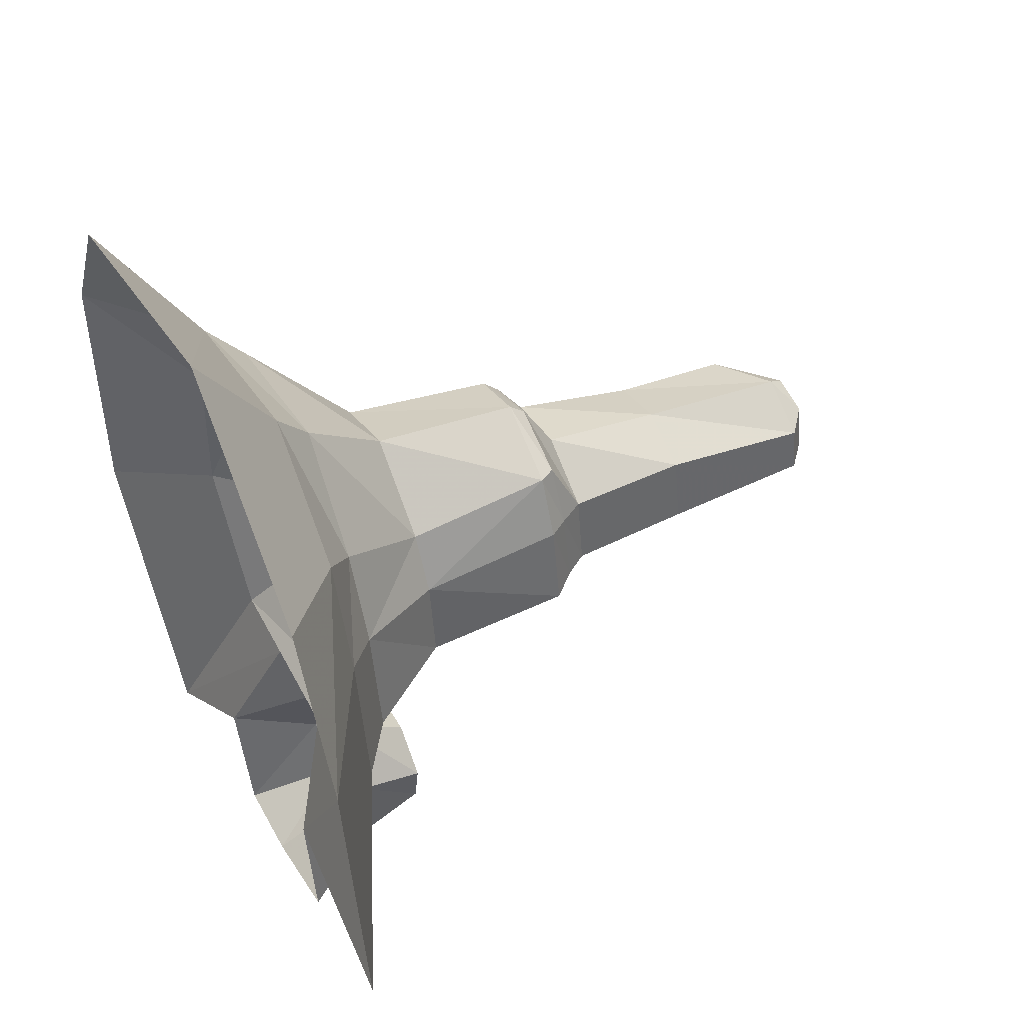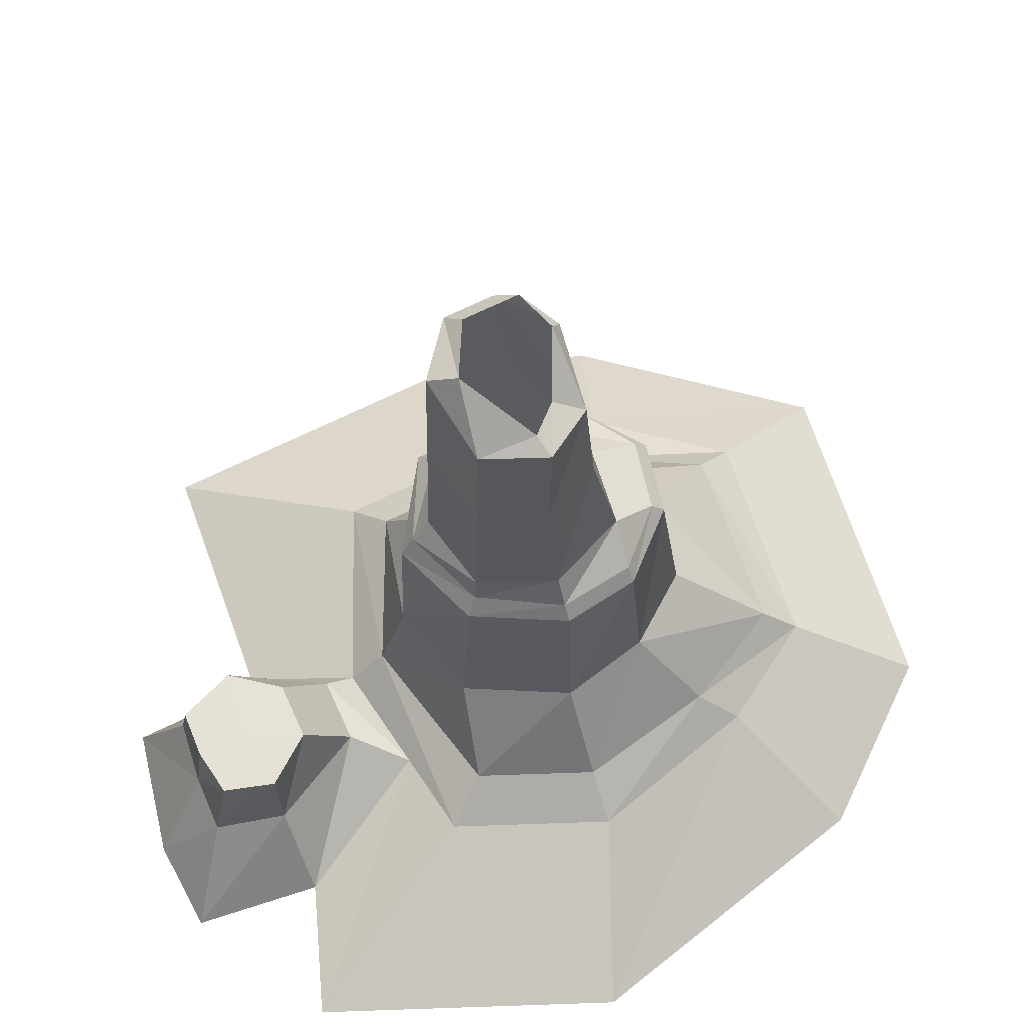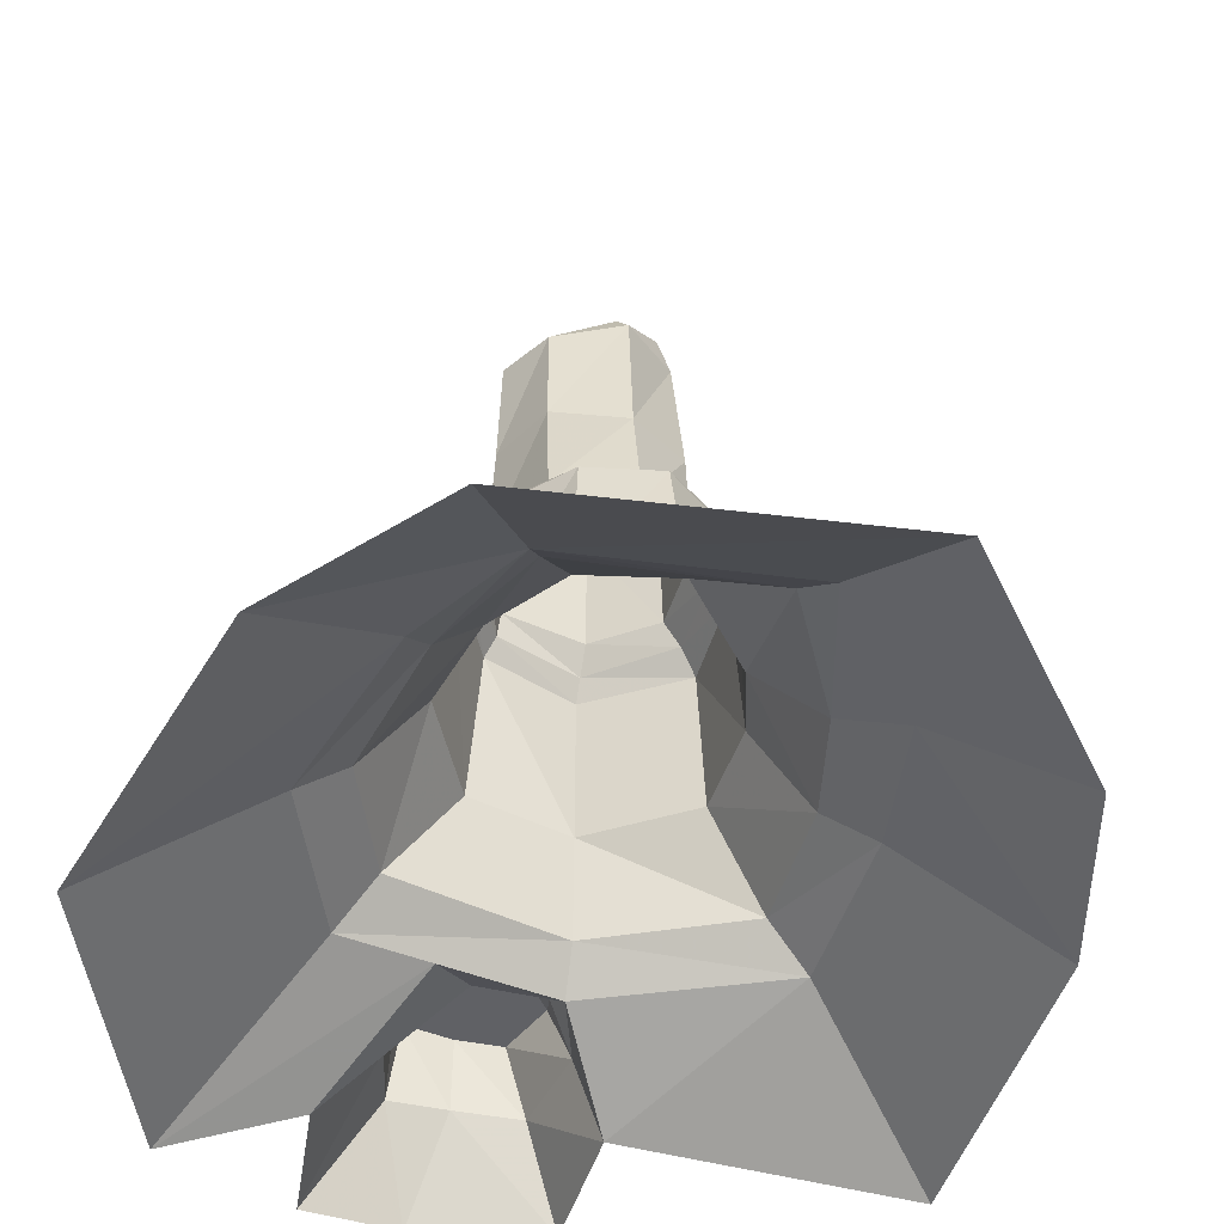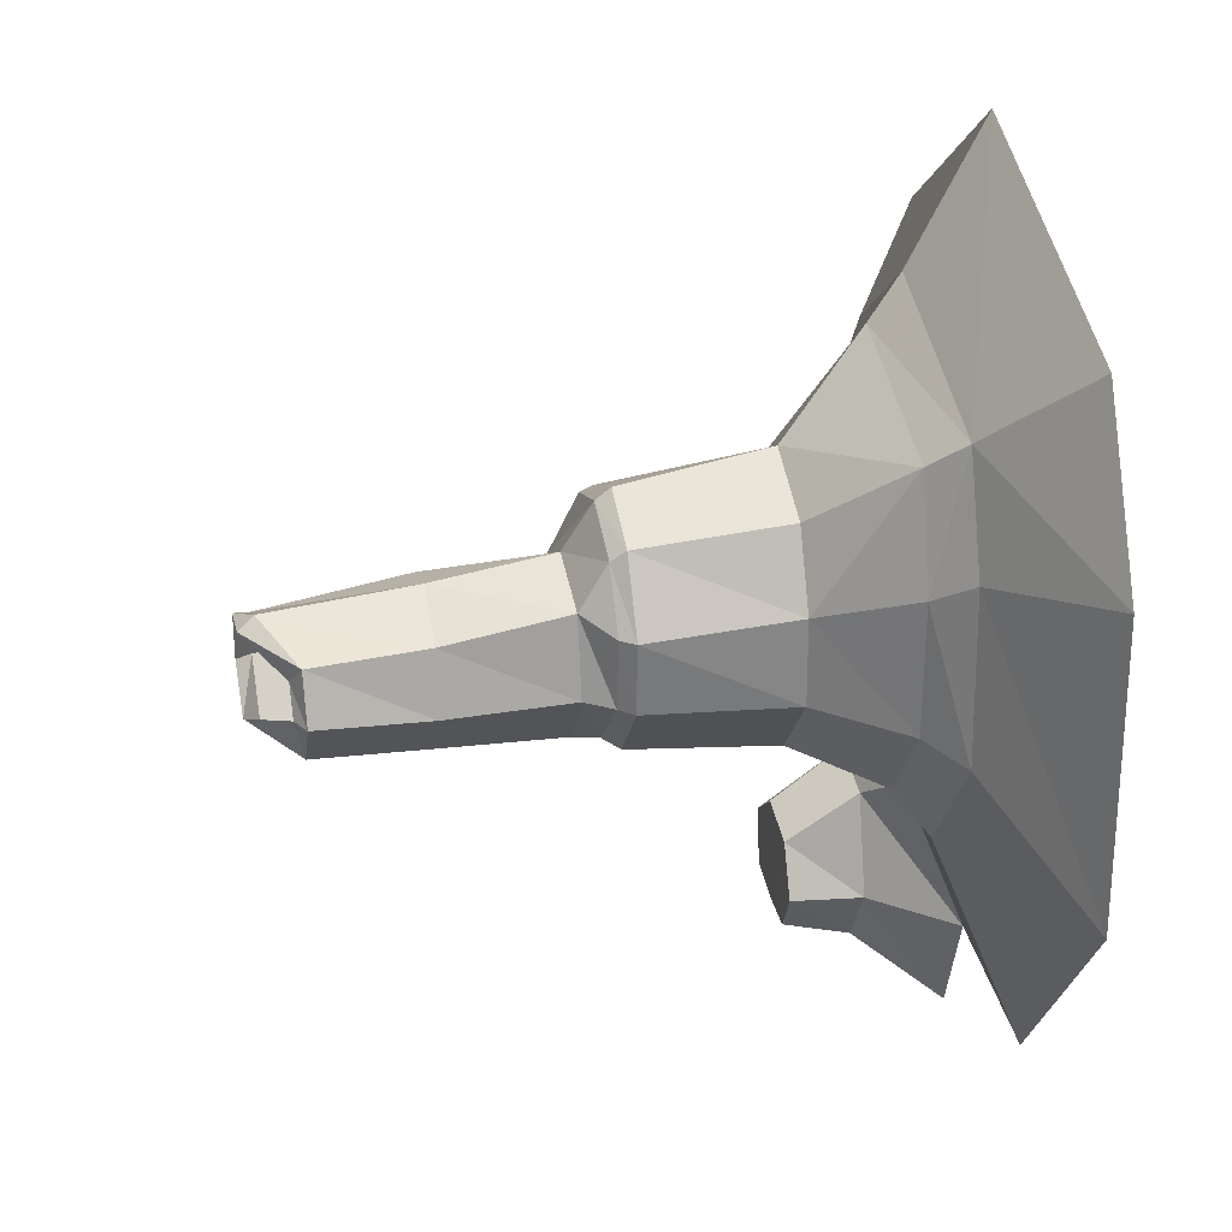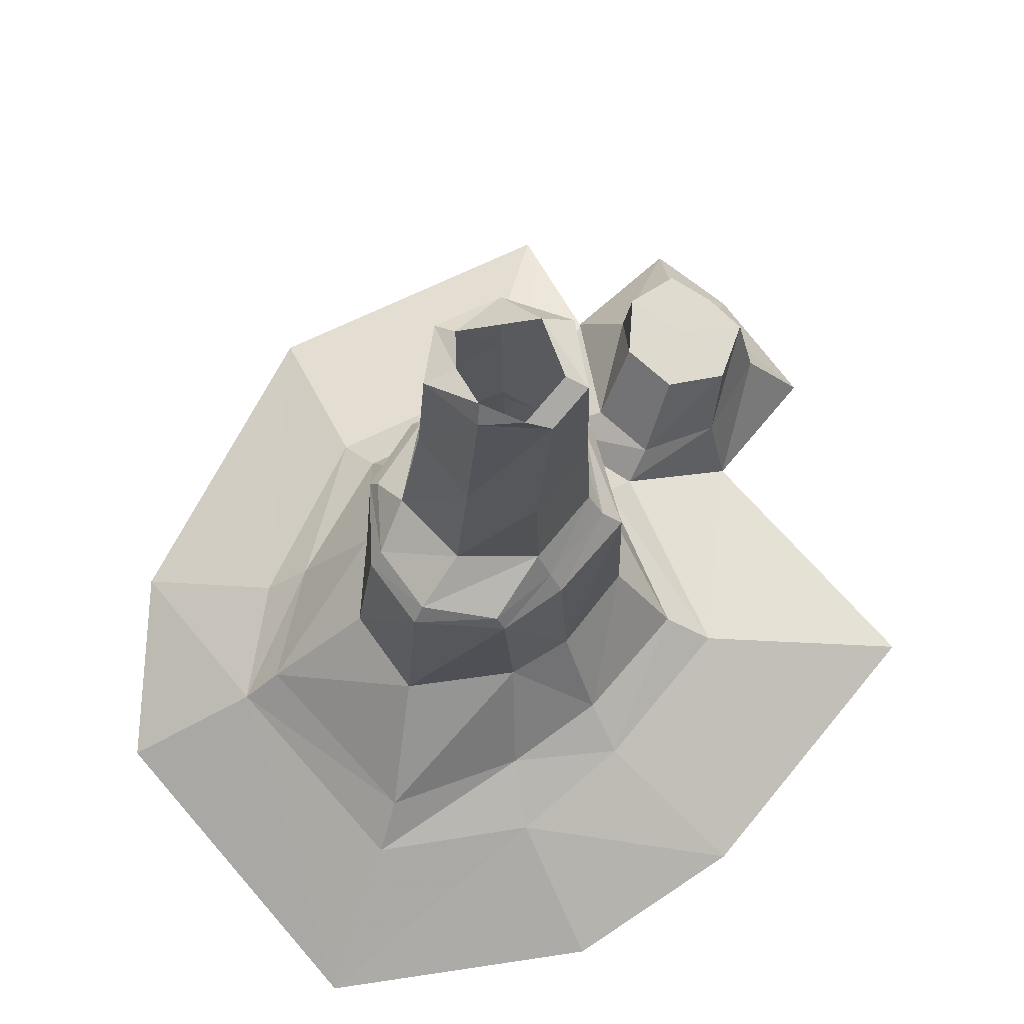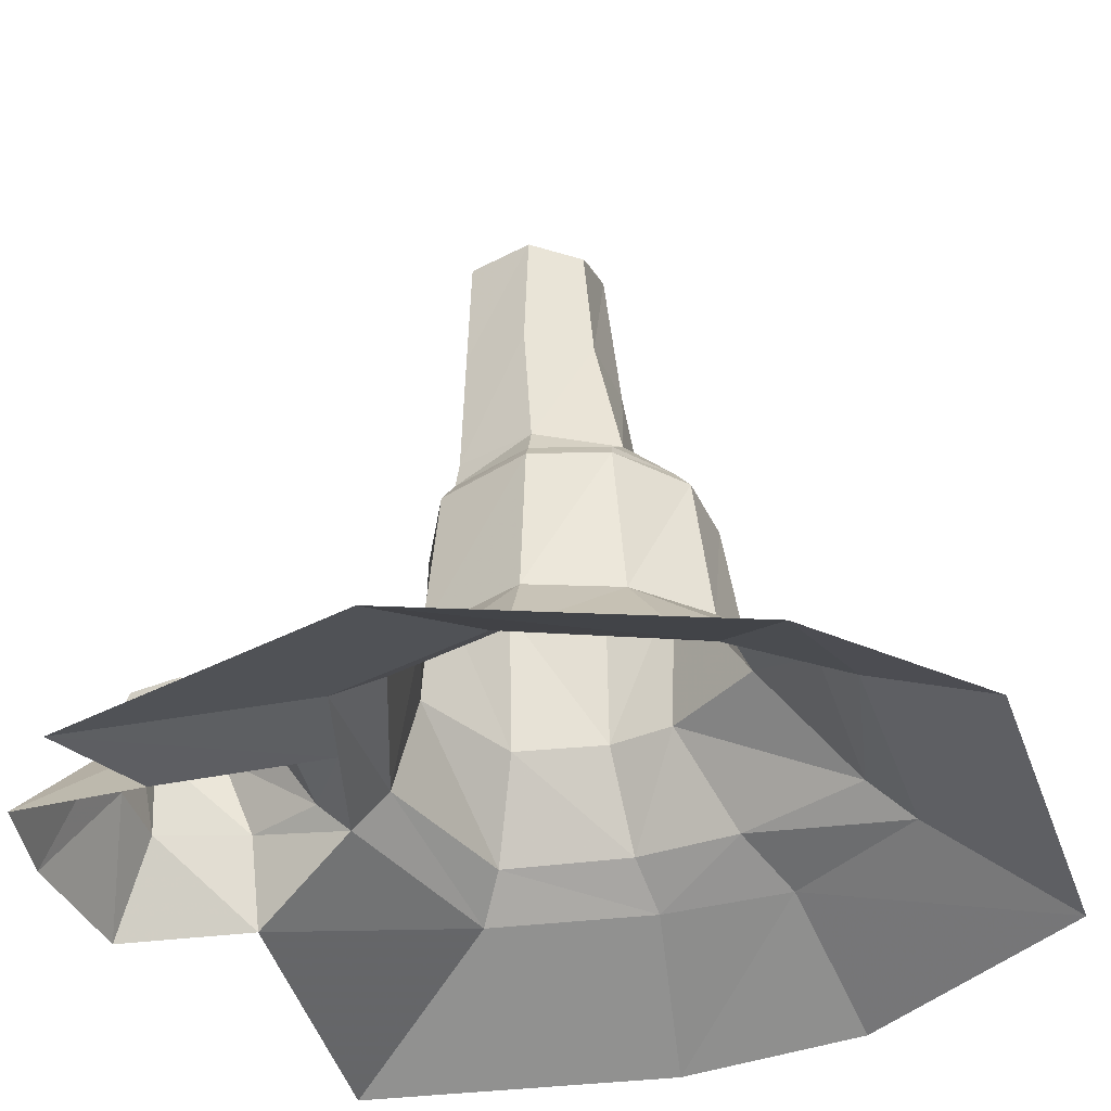
<metadata>
{"format":"obj","ext":"obj","renderer":"f3d","projection":"perspective","resolution":1024,"background":"white","views":[{"elev":50.8,"azim":63.7,"up":"+Z"},{"elev":64.2,"azim":-126.4,"up":"+Y"},{"elev":-48.1,"azim":-26.8,"up":"+Y"},{"elev":30.2,"azim":-102.4,"up":"+Z"},{"elev":70.8,"azim":30.1,"up":"+Y"},{"elev":-38.4,"azim":-90.7,"up":"+Y"}]}
</metadata>
<code>
g polySurface281
v 141.4 -542.8 -866
v 192.2 -543.8 -704.5
v 42.51 -543.8 -736.5
v 309.7 -543.8 -804.8
v 281.2 -543.8 -963.2
v 164.6 -543.8 -993.2
v 37.25 -543.8 -999.3
v -26.67 -543.8 -878.6
v 26.28 -731 -1050
v -26.67 -543.8 -878.6
v -50.34 -740.9 -880.6
v -98.8 -964.8 -1216
v -202.1 -964.8 -900
v 30.94 -740.9 -601.7
v -99.17 -814 -497
v 201.8 -740.9 -565.2
v 199.4 -814 -481.5
v 192.2 -543.8 -704.5
v 42.51 -543.8 -736.5
v 629.3 -814 -177.7
v 402.6 -964.8 -700.2
v 1094 -1034 -492.2
v 199.4 -814 -481.5
v 172.3 -722.8 -392.9
v -99.17 -814 -497
v -333.3 -814 -509.2
v -489.8 -1034 -1080
v -202.1 -964.8 -900
v -574.8 -814 -156.5
v -946.3 -1034 -413.7
v -541.9 -814 326.2
v -908.7 -1034 434.4
v -425.5 -814 634.6
v -459.2 -722.3 -125
v -280.5 -722.3 -386.1
v -456.7 -722.3 250.8
v -300.6 -483 145.8
v -308.1 -483 -95.92
v -284.1 -71.47 116.5
v -275.3 -70.75 -84.54
v -366.8 -722.3 554.9
v -200.7 -483 350.8
v -257.8 -31.64 117.7
v -247.2 -29.09 -79.36
v -167.4 -71.89 307
v -162.9 48.18 148.1
v -208 48.18 -71.89
v -137.9 388.1 82.08
v -185.5 392.3 -91.8
v -127.8 704.7 57.57
v -180.3 704.7 -82.14
v -74.12 732.2 -4.137
v 39.55 839.1 80.76
v -123.9 732.2 -85.32
v -81.75 704.7 -224.9
v 58.27 839.1 -175.9
v 117.9 793.9 -227.2
v 199.4 -814 -481.5
v 335 -740.9 -723.3
v 402.6 -964.8 -700.2
v 201.8 -740.9 -565.2
v 336.3 -740.9 -959.8
v 461.1 -964.8 -1045
v 172.2 -731 -1016
v 143.9 -964.8 -1181
v 26.28 -731 -1050
v -98.8 -964.8 -1216
v 309.7 -543.8 -804.8
v 192.2 -543.8 -704.5
v 281.2 -543.8 -963.2
v 164.6 -543.8 -993.2
v 37.25 -543.8 -999.3
v -908.7 -1034 434.4
v -425.5 -814 634.6
v -661.5 -1034 897.9
v 192.5 -1034 1193
v 134.6 -814 822.8
v 112 -722.3 704.6
v -366.8 -722.3 554.9
v 15.78 -483 448.9
v -200.7 -483 350.8
v 11.59 -73.06 385
v -167.4 -71.89 307
v 15.9 -31.31 349.6
v -154.3 -31.31 274.5
v 38.35 48.18 207.2
v -162.9 48.18 148.1
v 43.66 382.4 156.6
v -137.9 388.1 82.08
v -257.8 -31.64 117.7
v -284.1 -71.47 116.5
v 55.24 793.9 114.1
v -127.8 704.7 57.57
v 39.55 839.1 80.76
v 192.5 -1034 1193
v 452 -814 563.7
v 746.8 -1034 751
v 134.6 -814 822.8
v 342.1 -722.3 431.4
v 112 -722.3 704.6
v 241.8 -483 272.5
v 15.78 -483 448.9
v 560.2 -814 246.2
v 449.6 -722.3 184.3
v 509.1 -722.3 -142.7
v 629.3 -814 -177.7
v 963.4 -1034 309
v 1094 -1034 -492.2
v 355.6 -483 -114.4
v 323.1 -483 122.7
v 629.3 -814 -177.7
v 509.1 -722.3 -142.7
v 172.3 -722.8 -392.9
v 143 -483 -329.9
v 355.6 -483 -114.4
v -125.5 -483 -320.5
v -280.5 -722.3 -386.1
v -308.1 -483 -95.92
v -459.2 -722.3 -125
v 138.7 -72.83 -320.5
v 341.9 -74.35 -122.1
v 323.1 -483 122.7
v 297.3 -74.35 117.2
v -110.1 -71.46 -285.4
v -275.3 -70.75 -84.54
v 222 -73.99 282.7
v 241.8 -483 272.5
v 15.78 -483 448.9
v 11.59 -73.06 385
v 197.8 -31.31 280.1
v 294.1 -15.37 -101.3
v 260.2 -20.56 111
v 132.1 -18.19 -287.8
v -94.28 -22.1 -254.2
v -247.2 -29.09 -79.36
v 251 48.18 -103.3
v 217.2 48.18 103.8
v 240.3 381.5 -99.05
v 208 379.5 98.51
v 120.6 387.2 -234.7
v 123.4 48.18 -243.2
v -85.96 391.8 -234.4
v -90.02 48.18 -244.2
v -185.5 392.3 -91.8
v -208 48.18 -71.89
v 230.9 793.9 -95.81
v 209.6 793.9 34.46
v 178.9 839.1 -77.26
v 155.2 839.1 67.96
v 58.27 839.1 -175.9
v 117.9 793.9 -227.2
v -81.75 704.7 -224.9
v -180.3 704.7 -82.14
v 38.35 48.18 207.2
v 208 379.5 98.51
v 217.2 48.18 103.8
v 43.66 382.4 156.6
v 15.9 -31.31 349.6
v 197.8 -31.31 280.1
v 11.59 -73.06 385
v 209.6 793.9 34.46
v 55.24 793.9 114.1
v 155.2 839.1 67.96
v 39.55 839.1 80.76
g polySurface281_0
f 3 2 1
f 2 4 1
f 4 5 1
f 5 6 1
f 6 7 1
f 7 8 1
f 8 3 1
f 10 7 9
f 11 10 9
f 11 9 12
f 13 11 12
f 14 11 13
f 15 14 13
f 16 14 15
f 17 16 15
f 16 18 14
f 18 19 14
f 14 19 11
f 19 10 11
f 22 21 20
f 21 23 20
f 23 24 20
f 25 24 23
f 25 26 24
f 26 25 27
f 25 28 27
f 29 26 27
f 30 29 27
f 31 29 30
f 32 31 30
f 33 31 32
f 29 34 26
f 34 35 26
f 26 35 24
f 31 36 29
f 36 34 29
f 31 33 36
f 36 37 34
f 37 38 34
f 37 39 38
f 39 40 38
f 33 41 36
f 36 41 37
f 41 42 37
f 39 43 40
f 43 44 40
f 39 37 45
f 37 42 45
f 43 46 44
f 46 47 44
f 46 48 47
f 48 49 47
f 48 50 49
f 50 51 49
f 50 52 51
f 53 52 50
f 52 54 51
f 51 54 55
f 54 56 55
f 55 56 57
f 60 59 58
f 59 61 58
f 62 59 60
f 63 62 60
f 64 62 63
f 65 64 63
f 66 64 65
f 67 66 65
f 59 68 61
f 68 69 61
f 62 70 59
f 70 68 59
f 64 71 62
f 71 70 62
f 66 72 64
f 72 71 64
f 75 74 73
f 75 76 74
f 76 77 74
f 77 78 74
f 78 79 74
f 78 80 79
f 80 81 79
f 80 82 81
f 82 83 81
f 82 84 83
f 84 85 83
f 85 84 86
f 87 85 86
f 86 88 87
f 88 89 87
f 90 85 87
f 90 91 85
f 91 83 85
f 88 92 89
f 92 93 89
f 92 94 93
f 97 96 95
f 96 98 95
f 96 99 98
f 99 100 98
f 99 101 100
f 101 102 100
f 99 96 103
f 104 99 103
f 101 99 104
f 105 104 103
f 106 105 103
f 106 103 107
f 97 107 96
f 107 103 96
f 108 106 107
f 105 109 104
f 109 110 104
f 110 101 104
f 113 112 111
f 113 114 112
f 114 115 112
f 116 114 113
f 117 116 113
f 118 116 117
f 119 118 117
f 114 120 115
f 120 121 115
f 115 121 122
f 121 123 122
f 116 124 114
f 124 120 114
f 118 125 116
f 125 124 116
f 123 126 122
f 126 127 122
f 127 126 128
f 126 129 128
f 126 130 129
f 121 131 123
f 131 132 123
f 123 132 126
f 132 130 126
f 120 133 121
f 133 131 121
f 124 134 120
f 134 133 120
f 125 135 124
f 135 134 124
f 131 136 132
f 136 137 132
f 132 137 130
f 136 138 137
f 138 139 137
f 140 138 136
f 141 140 136
f 133 141 131
f 141 136 131
f 142 140 141
f 143 142 141
f 134 143 133
f 143 141 133
f 144 142 143
f 145 144 143
f 135 145 134
f 145 143 134
f 138 146 139
f 146 147 139
f 146 148 147
f 148 149 147
f 150 148 146
f 151 150 146
f 140 151 138
f 151 146 138
f 142 152 140
f 152 151 140
f 144 153 142
f 153 152 142
f 156 155 154
f 155 157 154
f 154 158 156
f 158 159 156
f 159 158 160
f 155 161 157
f 161 162 157
f 161 163 162
f 163 164 162

</code>
